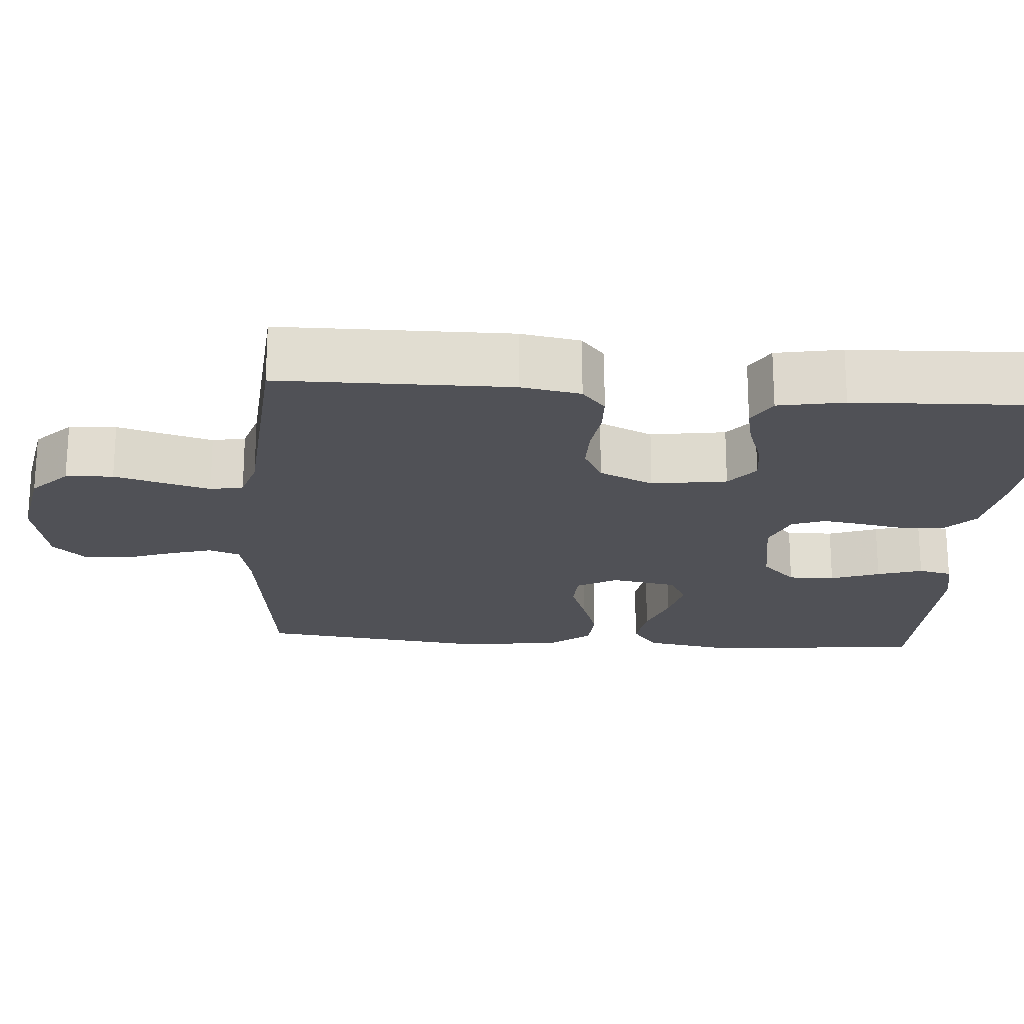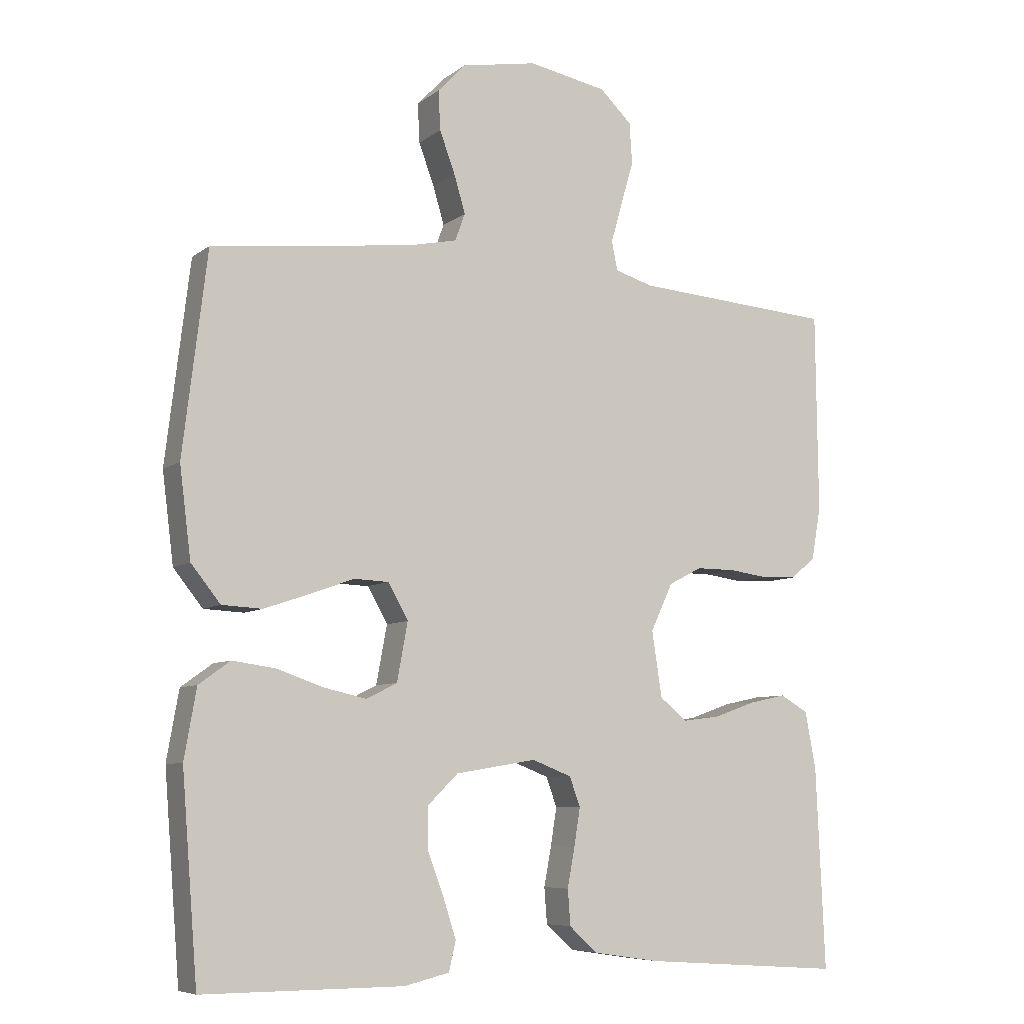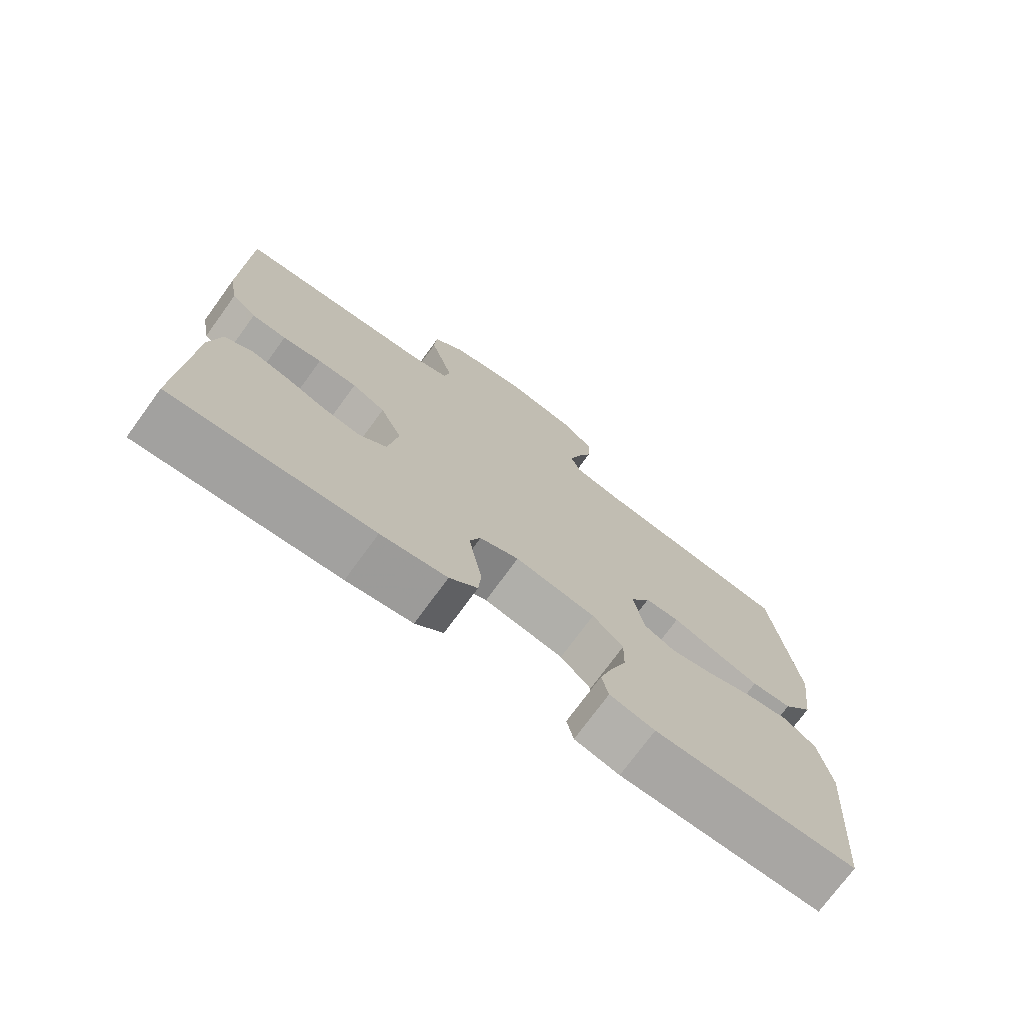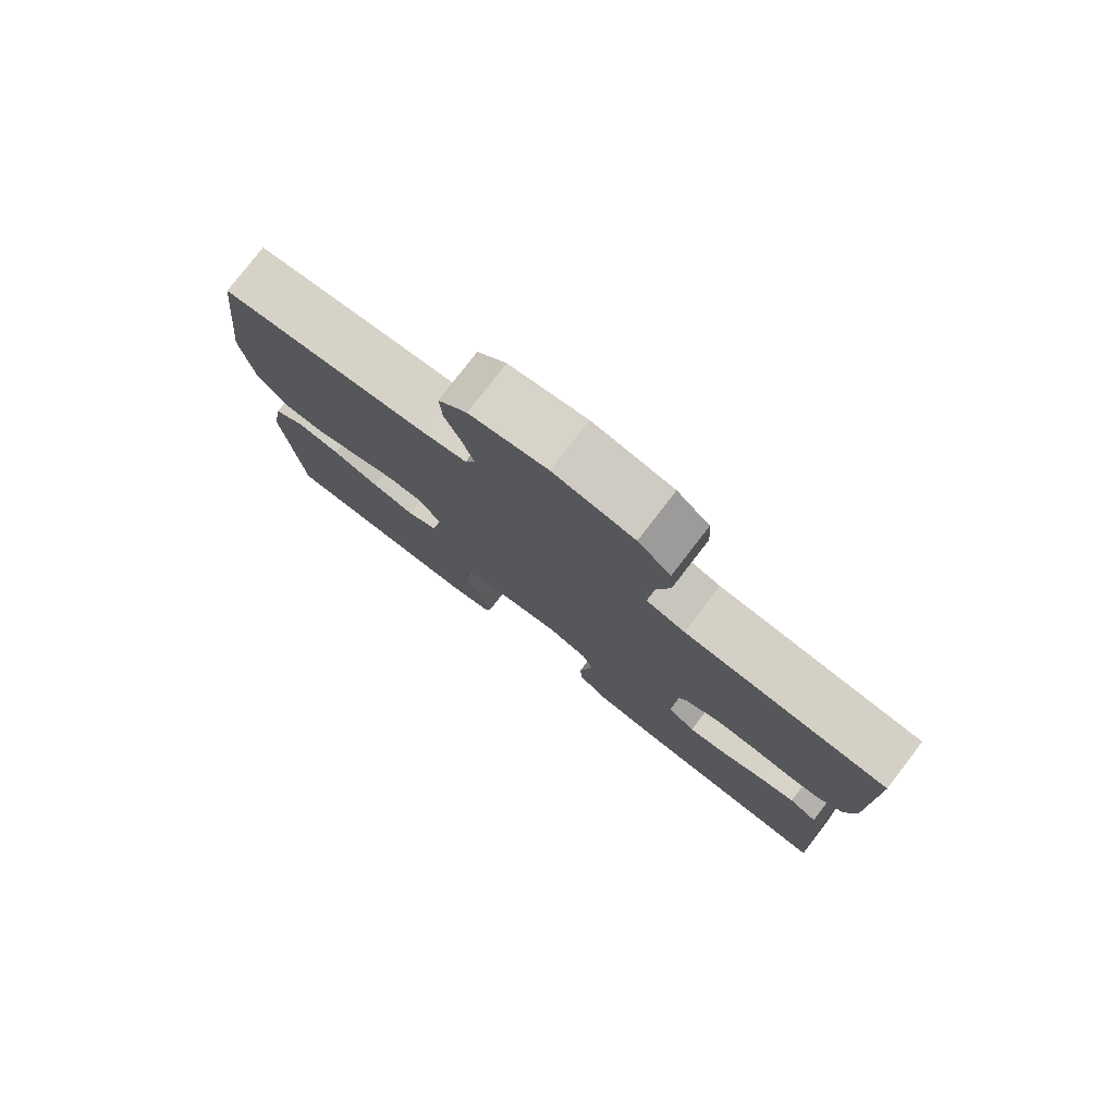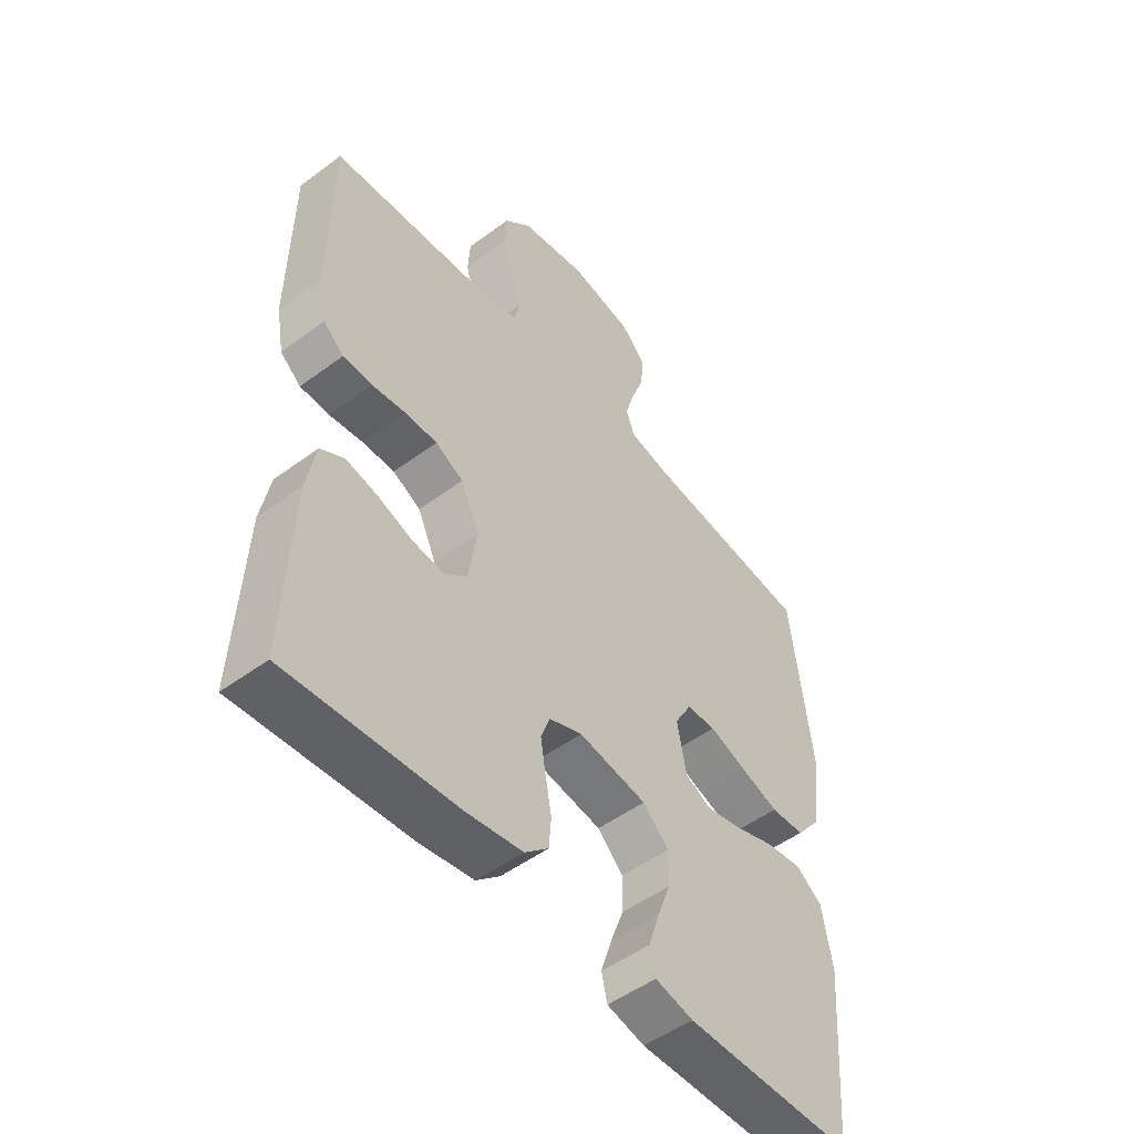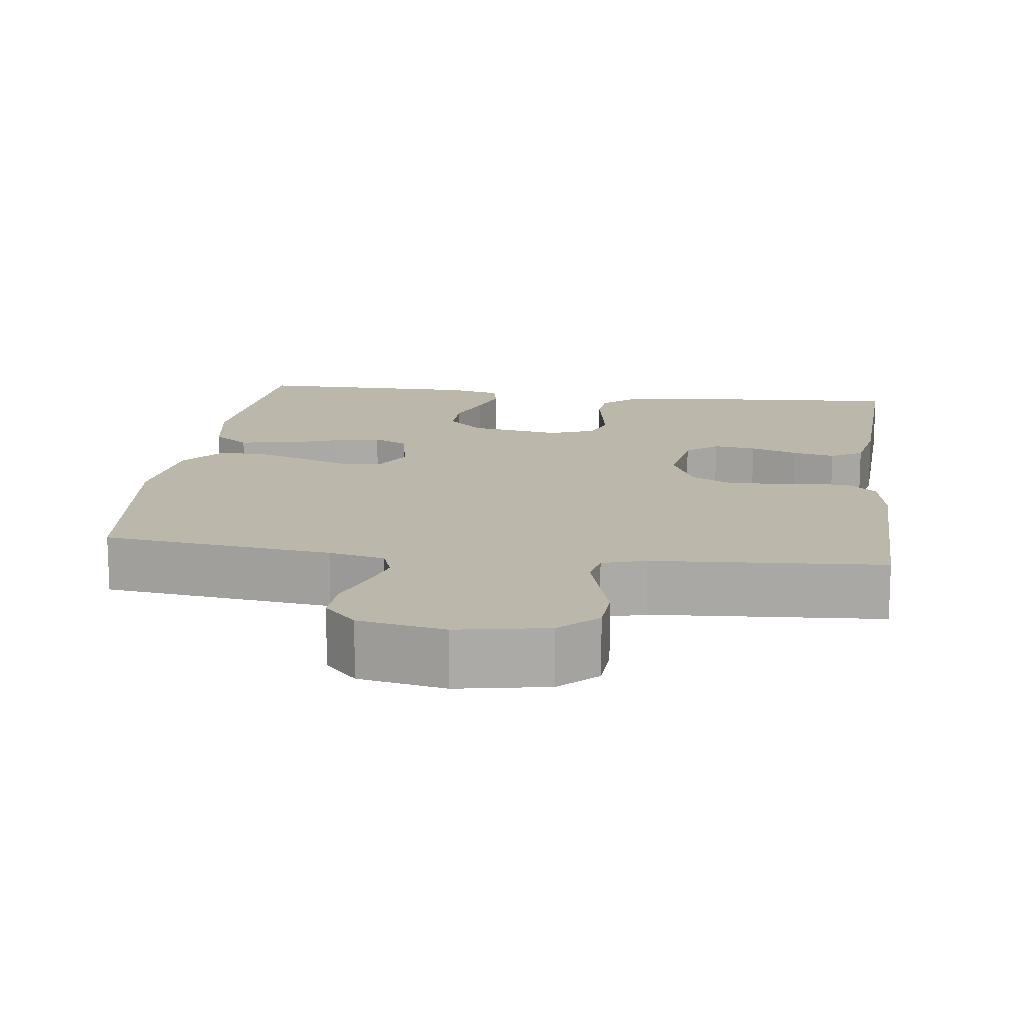
<metadata>
{"format":"obj","ext":"obj","renderer":"f3d","projection":"perspective","resolution":1024,"background":"white","views":[{"elev":-20.4,"azim":85.6,"up":"+Y"},{"elev":-7.4,"azim":-27.7,"up":"+Z"},{"elev":-74.3,"azim":143.9,"up":"+Z"},{"elev":78.8,"azim":37.6,"up":"+Z"},{"elev":-50.9,"azim":128.9,"up":"+Z"},{"elev":14.5,"azim":7.5,"up":"+Y"}]}
</metadata>
<code>
v -0.5 0.07 -0.5
v -0.524 0.07 -0.2
v -0.506 0.07 -0.097
v -0.459 0.07 -0.063
v -0.394 0.07 -0.072
v -0.324 0.07 -0.096
v -0.261 0.07 -0.11
v -0.215 0.07 -0.087
v -0.199 0.07 0
v -0.229 0.07 0.053
v -0.281 0.07 0.055
v -0.347 0.07 0.031
v -0.415 0.07 0.008
v -0.475 0.07 0.011
v -0.519 0.07 0.066
v -0.536 0.07 0.2
v -0.5 0.07 0.5
v -0.2 0.07 0.536
v -0.127 0.07 0.552
v -0.112 0.07 0.593
v -0.129 0.07 0.65
v -0.152 0.07 0.712
v -0.155 0.07 0.771
v -0.113 0.07 0.815
v 0 0.07 0.836
v 0.118 0.07 0.814
v 0.166 0.07 0.768
v 0.17 0.07 0.706
v 0.151 0.07 0.641
v 0.134 0.07 0.581
v 0.143 0.07 0.538
v 0.2 0.07 0.521
v 0.5 0.07 0.5
v 0.503 0.07 0.2
v 0.489 0.07 0.122
v 0.452 0.07 0.091
v 0.4 0.07 0.089
v 0.341 0.07 0.097
v 0.282 0.07 0.097
v 0.232 0.07 0.071
v 0.199 0.07 0
v 0.214 0.07 -0.098
v 0.255 0.07 -0.131
v 0.311 0.07 -0.124
v 0.373 0.07 -0.102
v 0.429 0.07 -0.09
v 0.471 0.07 -0.114
v 0.487 0.07 -0.2
v 0.5 0.07 -0.5
v 0.2 0.07 -0.479
v 0.101 0.07 -0.464
v 0.059 0.07 -0.426
v 0.055 0.07 -0.373
v 0.066 0.07 -0.314
v 0.075 0.07 -0.258
v 0.059 0.07 -0.214
v 0 0.07 -0.191
v -0.121 0.07 -0.211
v -0.167 0.07 -0.256
v -0.166 0.07 -0.317
v -0.142 0.07 -0.381
v -0.123 0.07 -0.44
v -0.133 0.07 -0.484
v -0.2 0.07 -0.5
v -0.5 0 -0.5
v -0.524 0 -0.2
v -0.506 0 -0.097
v -0.459 0 -0.063
v -0.394 0 -0.072
v -0.324 0 -0.096
v -0.261 0 -0.11
v -0.215 0 -0.087
v -0.199 0 0
v -0.229 0 0.053
v -0.281 0 0.055
v -0.347 0 0.031
v -0.415 0 0.008
v -0.475 0 0.011
v -0.519 0 0.066
v -0.536 0 0.2
v -0.5 0 0.5
v -0.2 0 0.536
v -0.127 0 0.552
v -0.112 0 0.593
v -0.129 0 0.65
v -0.152 0 0.712
v -0.155 0 0.771
v -0.113 0 0.815
v 0 0 0.836
v 0.118 0 0.814
v 0.166 0 0.768
v 0.17 0 0.706
v 0.151 0 0.641
v 0.134 0 0.581
v 0.143 0 0.538
v 0.2 0 0.521
v 0.5 0 0.5
v 0.503 0 0.2
v 0.489 0 0.122
v 0.452 0 0.091
v 0.4 0 0.089
v 0.341 0 0.097
v 0.282 0 0.097
v 0.232 0 0.071
v 0.199 0 0
v 0.214 0 -0.098
v 0.255 0 -0.131
v 0.311 0 -0.124
v 0.373 0 -0.102
v 0.429 0 -0.09
v 0.471 0 -0.114
v 0.487 0 -0.2
v 0.5 0 -0.5
v 0.2 0 -0.479
v 0.101 0 -0.464
v 0.059 0 -0.426
v 0.055 0 -0.373
v 0.066 0 -0.314
v 0.075 0 -0.258
v 0.059 0 -0.214
v 0 0 -0.191
v -0.121 0 -0.211
v -0.167 0 -0.256
v -0.166 0 -0.317
v -0.142 0 -0.381
v -0.123 0 -0.44
v -0.133 0 -0.484
v -0.2 0 -0.5
f 60 61 62 63
f 60 63 64 1
f 51 52 53 54
f 51 54 55
f 50 51 55
f 49 50 55 56
f 47 48 49 56
f 44 45 46 47
f 43 44 47 56
f 35 36 37 38
f 35 38 39
f 32 33 34 35
f 31 32 35 39
f 26 27 28 29
f 26 29 30
f 25 26 30
f 24 25 30 31
f 21 22 23 24
f 20 21 24 31
f 15 16 17 18
f 15 18 19
f 14 15 19
f 11 12 13 14
f 11 14 19
f 10 11 19 20
f 3 4 5 6
f 3 6 7
f 2 3 7
f 59 60 1 2
f 58 59 2 7
f 57 58 7 8
f 42 43 56 57
f 41 42 57 8
f 40 41 8 9
f 20 31 39 40
f 9 10 20 40
f 127 126 125 124
f 65 128 127 124
f 118 117 116 115
f 119 118 115
f 119 115 114
f 120 119 114 113
f 120 113 112 111
f 111 110 109 108
f 120 111 108 107
f 102 101 100 99
f 103 102 99
f 99 98 97 96
f 103 99 96 95
f 93 92 91 90
f 94 93 90
f 94 90 89
f 95 94 89 88
f 88 87 86 85
f 95 88 85 84
f 82 81 80 79
f 83 82 79
f 83 79 78
f 78 77 76 75
f 83 78 75
f 84 83 75 74
f 70 69 68 67
f 71 70 67
f 71 67 66
f 66 65 124 123
f 71 66 123 122
f 72 71 122 121
f 121 120 107 106
f 72 121 106 105
f 73 72 105 104
f 104 103 95 84
f 104 84 74 73
f 1 65 66 2
f 2 66 67 3
f 3 67 68 4
f 4 68 69 5
f 5 69 70 6
f 6 70 71 7
f 7 71 72 8
f 8 72 73 9
f 9 73 74 10
f 10 74 75 11
f 11 75 76 12
f 12 76 77 13
f 13 77 78 14
f 14 78 79 15
f 15 79 80 16
f 16 80 81 17
f 17 81 82 18
f 18 82 83 19
f 19 83 84 20
f 20 84 85 21
f 21 85 86 22
f 22 86 87 23
f 23 87 88 24
f 24 88 89 25
f 25 89 90 26
f 26 90 91 27
f 27 91 92 28
f 28 92 93 29
f 29 93 94 30
f 30 94 95 31
f 31 95 96 32
f 32 96 97 33
f 33 97 98 34
f 34 98 99 35
f 35 99 100 36
f 36 100 101 37
f 37 101 102 38
f 38 102 103 39
f 39 103 104 40
f 40 104 105 41
f 41 105 106 42
f 42 106 107 43
f 43 107 108 44
f 44 108 109 45
f 45 109 110 46
f 46 110 111 47
f 47 111 112 48
f 48 112 113 49
f 49 113 114 50
f 50 114 115 51
f 51 115 116 52
f 52 116 117 53
f 53 117 118 54
f 54 118 119 55
f 55 119 120 56
f 56 120 121 57
f 57 121 122 58
f 58 122 123 59
f 59 123 124 60
f 60 124 125 61
f 61 125 126 62
f 62 126 127 63
f 63 127 128 64
f 64 128 65 1

</code>
